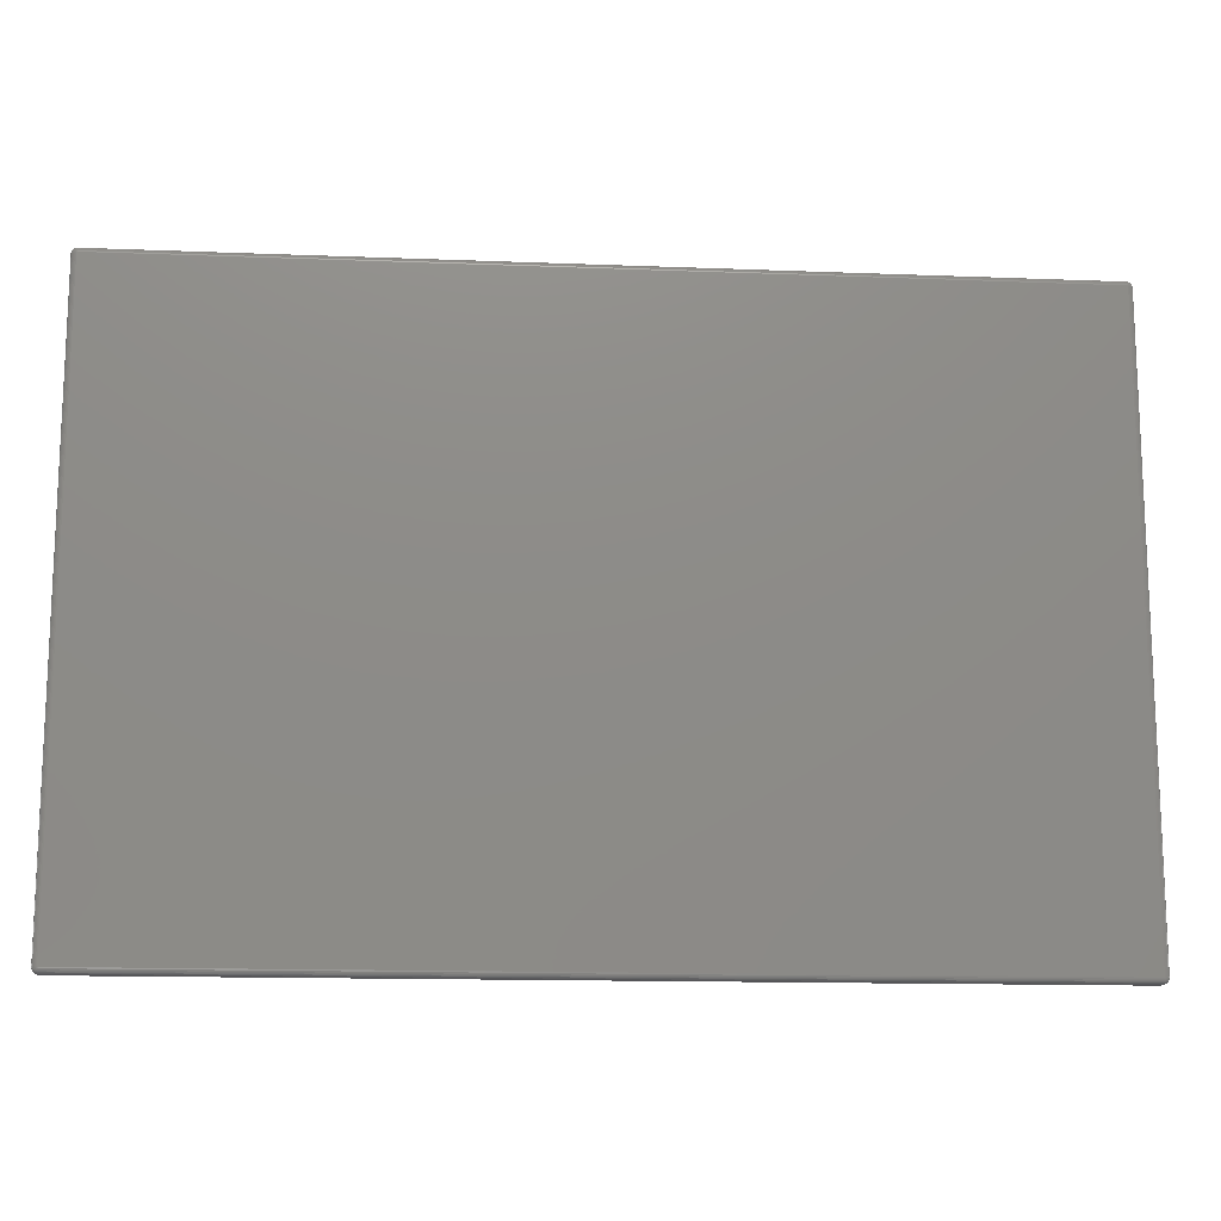
<metadata>
{"format":"stl","ext":"stl","renderer":"f3d","projection":"perspective","resolution":1024,"background":"white","views":[{"elev":-14.3,"azim":175.1,"up":"+Y"}]}
</metadata>
<code>
# stl→obj: 418 verts, 840 faces
v 10.85 -0.7375 1.2
v 10.85 -1.475 1.938
v 11.58 -1.475 1.2
v 10.11 -1.475 1.2
v 10.85 -1.475 0.4625
v 10.85 130 1.938
v 10.11 130 1.2
v 10.85 129.3 1.2
v 11.58 130 1.2
v 10.85 130 0.4625
v 32.54 -0.7375 1.2
v 32.54 -1.475 1.938
v 33.27 -1.475 1.2
v 31.8 -1.475 1.2
v 32.54 -1.475 0.4625
v 32.54 130 1.938
v 31.8 130 1.2
v 32.54 129.3 1.2
v 33.27 130 1.2
v 32.54 130 0.4625
v 54.23 -0.7375 1.2
v 54.23 -1.475 1.938
v 54.97 -1.475 1.2
v 53.49 -1.475 1.2
v 54.23 -1.475 0.4625
v 54.23 130 1.938
v 53.49 130 1.2
v 54.23 129.3 1.2
v 54.97 130 1.2
v 54.23 130 0.4625
v 75.92 -0.7375 1.2
v 75.92 -1.475 1.938
v 76.66 -1.475 1.2
v 75.92 -1.475 0.4625
v 75.18 -1.475 1.2
v 76.66 130 1.2
v 75.92 129.3 1.2
v 75.92 130 0.4625
v 75.92 130 1.938
v 75.18 130 1.2
v 97.61 -0.7375 1.2
v 97.61 -1.475 1.938
v 98.35 -1.475 1.2
v 96.87 -1.475 1.2
v 97.61 -1.475 0.4625
v 97.61 130 1.938
v 96.87 130 1.2
v 97.61 129.3 1.2
v 98.35 130 1.2
v 97.61 130 0.4625
v 119.3 -0.7375 1.2
v 119.3 -1.475 1.938
v 120 -1.475 1.2
v 119.3 -1.475 0.4625
v 118.6 -1.475 1.2
v 120 130 1.2
v 119.3 129.3 1.2
v 119.3 130 0.4625
v 119.3 130 1.938
v 118.6 130 1.2
v 141 -0.7375 1.2
v 141 -1.475 1.938
v 141.7 -1.475 1.2
v 140.3 -1.475 1.2
v 141 -1.475 0.4625
v 141 130 1.938
v 140.3 130 1.2
v 141 129.3 1.2
v 141.7 130 1.2
v 141 130 0.4625
v 162.7 -0.7375 1.2
v 162.7 -1.475 1.938
v 163.4 -1.475 1.2
v 162.7 -1.475 0.4625
v 161.9 -1.475 1.2
v 163.4 130 1.2
v 162.7 129.3 1.2
v 162.7 130 0.4625
v 162.7 130 1.938
v 161.9 130 1.2
v 184.4 -0.7375 1.2
v 184.4 -1.475 1.938
v 185.1 -1.475 1.2
v 183.6 -1.475 1.2
v 184.4 -1.475 0.4625
v 184.4 130 1.938
v 183.6 130 1.2
v 184.4 129.3 1.2
v 185.1 130 1.2
v 184.4 130 0.4625
v -1.475 70.69 2.4
v -1.475 130 0
v -1.475 130 2.4
v -1.475 70.15 1.91
v -1.475 68.34 0.8645
v -1.475 66.35 0.2185
v -1.475 64.27 0
v -1.475 -1.475 0
v -1.475 57.85 2.4
v -1.475 -1.475 2.4
v -1.475 58.39 1.91
v -1.475 60.21 0.8645
v -1.475 62.19 0.2185
v 196.7 -1.475 0
v 196.7 62.19 0.2185
v 196.7 64.27 0
v 196.7 60.21 0.8645
v 196.7 58.39 1.91
v 196.7 57.85 2.4
v 196.7 -1.475 2.4
v 196.7 130 0
v 196.7 70.69 2.4
v 196.7 130 2.4
v 196.7 70.15 1.91
v 196.7 68.34 0.8645
v 196.7 66.35 0.2185
v -2.472 130.7 -0.2079
v -2.494 130.8 0
v -2.318 131 0
v 197.5 130.2 -0.7431
v 197.3 130.2 -0.866
v 197.5 130.4 -0.7431
v 197.5 -2.33 -0.4067
v 197.3 -2.472 -0.4067
v 197.4 -2.233 -0.5878
v -2.091 131.1 -0.2079
v -2.105 131.1 0
v -1.864 131.2 0
v 196.8 -1.845 -0.9511
v 196.8 -1.589 -0.9945
v 196.9 -1.812 -0.9511
v 197.1 131.2 -0.2079
v 196.8 131.2 -0.2079
v 197.1 131.2 0
v -2.105 131.1 2.4
v -1.864 131.2 2.4
v -2.318 131 2.4
v -2.494 130.8 2.4
v -2.039 130.6 -0.7431
v -2.157 130.8 -0.5878
v -1.897 130.8 -0.7431
v -2.681 130.3 -0.2079
v -2.735 130 0
v -2.707 130.3 0
v 196.8 -2.728 0
v 196.8 -2.701 -0.2079
v 197.1 -2.673 0
v 197.4 130.8 -0.5878
v 197.1 130.8 -0.7431
v 197.2 130.9 -0.5878
v -2.494 -1.475 -0.5878
v -2.318 130 -0.7431
v -2.318 -1.475 -0.7431
v -2.494 130 -0.5878
v 197.1 -2.57 -0.4067
v 197.2 -2.358 -0.5878
v 197.5 130 -0.7431
v 197.7 130.2 -0.5878
v -2.3 130.9 -0.2079
v -2.472 130.2 -0.5878
v -2.735 70.69 2.4
v -2.735 130 2.4
v -2.735 70.15 1.91
v -2.735 68.34 0.8645
v -2.735 66.35 0.2185
v -2.735 64.27 0
v -2.735 -1.475 0
v -2.735 62.19 0.2185
v -2.735 60.21 0.8645
v -2.735 58.39 1.91
v -2.735 57.85 2.4
v -2.735 -1.475 2.4
v -2.051 -2.472 -0.4067
v -2.245 -2.33 -0.4067
v -2.157 -2.233 -0.5878
v 196.8 -2.313 -0.7431
v -1.541 -2.102 -0.866
v 196.8 -2.102 -0.866
v -1.563 -2.313 -0.7431
v 197.1 131.1 -0.4067
v 196.8 131.2 -0.4067
v 197.5 130.9 -0.4067
v 197.3 131.1 -0.2079
v 197.5 130.9 -0.2079
v 196.8 131.3 0
v -1.607 131.3 2.4
v 196.8 131.3 2.4
v -1.607 131.3 0
v 197.8 130 -0.4067
v 197.8 130.3 -0.4067
v 197.3 -2.566 0
v 197.5 -2.411 2.4
v 197.3 -2.566 2.4
v 197.5 -2.411 0
v 197.6 130.7 -0.4067
v 197.7 130.7 -0.2079
v 197 131 -0.5878
v 197.1 -1.475 -0.9511
v 197.3 130 -0.866
v 197.3 -1.475 -0.866
v 197.1 130 -0.9511
v -2.626 130.5 0
v -2.626 130.5 2.4
v -2.626 130 -0.4067
v -2.3 130.2 -0.7431
v -2.406 130.4 -0.5878
v -1.67 -2.074 -0.866
v -1.516 -1.862 -0.9511
v -2.626 -1.475 -0.4067
v -2.707 130.3 2.4
v 198 130 2.4
v 197.9 130.3 2.4
v 197.8 130.5 2.4
v 197.7 130.8 2.4
v 197.5 131 2.4
v 197.3 131.1 2.4
v 197.1 131.2 2.4
v 198 70.69 2.4
v -2.707 -1.737 2.4
v -1.864 -2.673 2.4
v -1.607 -2.728 2.4
v -2.105 -2.566 2.4
v -2.318 -2.411 2.4
v -2.494 -2.216 2.4
v -2.626 -1.987 2.4
v 198 -1.475 2.4
v 198 57.85 2.4
v 197.9 -1.737 2.4
v 197.8 -1.987 2.4
v 197.7 -2.216 2.4
v 197.1 -2.673 2.4
v 196.8 -2.728 2.4
v -2.494 -2.216 0
v -2.626 -1.987 0
v -1.736 130.8 -0.7431
v -1.79 131 -0.5878
v -2.245 130.9 -0.4067
v -2.406 130.7 -0.4067
v -1.604 130 -0.9945
v -1.856 130.1 -0.9511
v -1.595 130.1 -0.9945
v -1.563 130.9 -0.7431
v 196.8 131 -0.5878
v 196.8 130.9 -0.7431
v -1.582 131 -0.5878
v 197.7 -2.216 0
v 197.7 -2.199 -0.2079
v -1.595 -1.845 -0.9511
v -1.79 -2.021 -0.866
v -1.67 -1.812 -0.9511
v -2.472 -1.687 -0.5878
v 198 -1.475 0
v 197.9 -1.737 0
v 198 58.39 1.91
v 198 60.21 0.8645
v 198 62.19 0.2185
v 198 64.27 0
v 198 130 0
v 198 70.15 1.91
v 198 68.34 0.8645
v 198 66.35 0.2185
v 197 130.8 -0.7431
v 197.1 130.1 -0.9511
v -2.601 130.3 -0.4067
v -2.527 130.5 -0.4067
v -2.406 -1.89 -0.5878
v -2.601 -1.714 -0.4067
v -2.318 -2.411 0
v -2.105 -2.566 0
v -1.595 -1.529 -0.9945
v -1.856 -1.556 -0.9511
v -1.604 -1.502 -0.9945
v -1.864 -1.475 -0.9511
v -1.607 130 -0.9945
v -1.607 -1.475 -0.9945
v -1.864 130 -0.9511
v -1.985 -1.845 -0.866
v -2.051 -1.731 -0.866
v -1.831 -1.633 -0.9511
v -2.472 -2.199 -0.2079
v -2.601 -1.976 -0.2079
v -2.406 -2.152 -0.4067
v -2.157 130.5 -0.7431
v -2.3 130.6 -0.5878
v -1.516 130.4 -0.9511
v -1.595 130.4 -0.9511
v -1.541 130.6 -0.866
v -2.707 -1.737 0
v 197.3 131.1 0
v -1.489 130.2 -0.9945
v -1.516 130.1 -0.9945
v 196.7 130.4 -0.9511
v 196.7 130.2 -0.9945
v -1.67 130.6 -0.866
v 196.8 130.4 -0.9511
v 196.7 130.1 -0.9945
v -1.856 131.2 -0.2079
v -1.604 131.2 -0.2079
v -2.601 130.5 -0.2079
v 197.3 131 -0.4067
v 197.8 -1.976 -0.2079
v 197.7 -1.943 -0.4067
v 197.9 130 -0.2079
v 197.9 -1.475 -0.2079
v 197.5 -2.391 -0.2079
v 197.6 -2.152 -0.4067
v 197 -2.444 -0.5878
v 197 -2.277 -0.7431
v 197.1 -2.205 -0.7431
v -1.897 -2.205 -0.7431
v -1.897 -1.943 -0.866
v 197.8 -1.987 0
v 197.9 -1.731 -0.2079
v 197.9 130.3 0
v 197.8 -1.714 -0.4067
v 197.8 -1.475 -0.4067
v 197.3 -1.606 -0.866
v 197.1 -1.633 -0.9511
v 197.1 -1.556 -0.9511
v -1.595 131.2 -0.4067
v 197.8 130.5 0
v 197.7 130.8 0
v 197.9 130.3 -0.2079
v 197.8 130.5 -0.2079
v 197.1 130.2 -0.9511
v 196.8 130.1 -0.9945
v 197 130.2 -0.9511
v -2.681 -1.731 -0.2079
v -1.604 -2.701 -0.2079
v -1.607 -2.728 0
v -1.831 -2.57 -0.4067
v -1.985 -2.358 -0.5878
v -1.79 -2.444 -0.5878
v -1.79 -1.704 -0.9511
v -2.3 -2.074 -0.5878
v -1.595 -2.62 -0.4067
v 196.7 -1.862 -0.9511
v 196.7 -1.606 -0.9945
v 196.7 -1.6 -0.9945
v -2.527 -1.943 -0.4067
v -2.245 130.4 -0.7431
v 197.1 -2.647 -0.2079
v -1.582 -2.489 -0.5878
v 197.5 131 0
v 196.8 130.6 -0.866
v -1.79 130.6 -0.866
v 196.9 130.6 -0.866
v 197.5 -1.475 -0.7431
v -2.051 131 -0.4067
v -1.985 130.9 -0.5878
v -2.051 130.3 -0.866
v 196.8 130 -0.9945
v 197.7 130 -0.5878
v 197.7 -1.475 -0.5878
v 197.3 -2.542 -0.2079
v 196.9 -2.074 -0.866
v 197.7 -1.687 -0.5878
v 197.3 130.6 -0.7431
v 197 130.6 -0.866
v -2.707 130 -0.2079
v -2.091 -2.542 -0.2079
v -1.864 -2.673 0
v -1.736 -1.764 -0.9511
v -1.563 -1.573 -0.9945
v -2.3 -2.391 -0.2079
v -1.736 -2.277 -0.7431
v -2.707 -1.475 -0.2079
v -2.157 -1.971 -0.7431
v -2.245 -1.818 -0.7431
v 196.8 -2.62 -0.4067
v -2.039 -2.102 -0.7431
v -1.79 130.2 -0.9511
v -1.985 130.4 -0.866
v -1.736 130.3 -0.9511
v -1.831 130.2 -0.9511
v -2.091 130.2 -0.866
v 197 130.3 -0.9511
v 196.9 130.4 -0.9511
v -1.831 131.1 -0.4067
v 196.8 -1.475 -0.9945
v 196.8 -2.489 -0.5878
v 197.6 -1.89 -0.5878
v 197.4 -1.971 -0.7431
v 197.1 -1.943 -0.866
v 197.2 -1.845 -0.866
v 197.3 -2.102 -0.7431
v 197.5 -1.818 -0.7431
v 197.2 130.4 -0.866
v 197.1 130.5 -0.866
v 197.4 130.5 -0.7431
v 197.5 130.6 -0.5878
v 197.7 130.5 -0.4067
v -1.856 -2.647 -0.2079
v -1.489 -1.606 -0.9945
v -1.516 -1.6 -0.9945
v -2.105 -1.475 -0.866
v 196.8 -1.502 -0.9945
v 196.8 -1.529 -0.9945
v 196.8 -1.552 -0.9945
v 196.8 -1.573 -0.9945
v -1.541 -1.589 -0.9945
v -1.582 -1.552 -0.9945
v -1.541 130.1 -0.9945
v -1.563 130.1 -0.9945
v -1.582 130.1 -0.9945
v -2.105 130 -0.866
v -1.897 130.5 -0.866
v -2.091 -1.606 -0.866
v 197.3 -1.731 -0.866
v 197 -2.021 -0.866
v 197.5 -2.074 -0.5878
v 197.6 130.4 -0.5878
v 197.3 130.3 -0.866
v -2.3 -1.65 -0.7431
v -1.67 130.4 -0.9511
v 197.5 -1.65 -0.7431
v 197 -1.764 -0.9511
v 197 -1.704 -0.9511
f 1 2 3
f 1 4 2
f 5 4 1
f 3 5 1
f 6 7 8
f 6 8 9
f 8 7 10
f 9 8 10
f 11 12 13
f 11 14 12
f 15 14 11
f 13 15 11
f 16 17 18
f 16 18 19
f 18 17 20
f 19 18 20
f 21 22 23
f 21 24 22
f 25 24 21
f 23 25 21
f 26 27 28
f 26 28 29
f 28 27 30
f 29 28 30
f 31 32 33
f 34 35 31
f 33 34 31
f 31 35 32
f 36 37 38
f 39 37 36
f 37 40 38
f 39 40 37
f 41 42 43
f 41 44 42
f 45 44 41
f 43 45 41
f 46 47 48
f 46 48 49
f 48 47 50
f 49 48 50
f 51 52 53
f 54 55 51
f 53 54 51
f 51 55 52
f 56 57 58
f 59 57 56
f 57 60 58
f 59 60 57
f 61 62 63
f 61 64 62
f 65 64 61
f 63 65 61
f 66 67 68
f 66 68 69
f 68 67 70
f 69 68 70
f 71 72 73
f 74 75 71
f 73 74 71
f 71 75 72
f 76 77 78
f 79 77 76
f 77 80 78
f 79 80 77
f 81 82 83
f 81 84 82
f 85 84 81
f 83 85 81
f 86 87 88
f 86 88 89
f 88 87 90
f 89 88 90
f 91 92 93
f 94 92 91
f 95 92 94
f 96 92 95
f 92 96 97
f 98 99 100
f 99 98 101
f 101 98 102
f 102 98 103
f 103 98 97
f 104 105 106
f 104 107 105
f 104 108 107
f 104 109 108
f 109 104 110
f 111 112 113
f 111 114 112
f 111 115 114
f 111 116 115
f 116 111 106
f 76 86 79
f 76 87 86
f 78 87 76
f 87 78 90
f 69 79 66
f 69 80 79
f 70 80 69
f 80 70 78
f 56 66 59
f 56 67 66
f 58 67 56
f 67 58 70
f 49 59 46
f 49 60 59
f 50 60 49
f 60 50 58
f 36 46 39
f 36 47 46
f 38 47 36
f 47 38 50
f 29 39 26
f 29 40 39
f 30 40 29
f 40 30 38
f 19 26 16
f 19 27 26
f 20 27 19
f 27 20 30
f 9 16 6
f 9 17 16
f 10 17 9
f 17 10 20
f 16 93 6
f 93 7 6
f 92 7 93
f 92 20 10
f 20 92 30
f 30 92 38
f 38 92 50
f 50 92 58
f 58 92 70
f 111 70 92
f 70 111 78
f 7 92 10
f 26 93 16
f 93 26 113
f 39 113 26
f 46 113 39
f 59 113 46
f 66 113 59
f 79 113 66
f 86 113 79
f 89 113 86
f 111 89 90
f 89 111 113
f 78 111 90
f 97 106 111
f 97 111 92
f 106 97 104
f 104 97 98
f 14 2 12
f 14 3 2
f 15 3 14
f 3 15 5
f 24 12 22
f 24 13 12
f 25 13 24
f 13 25 15
f 35 22 32
f 35 23 22
f 34 23 35
f 23 34 25
f 44 32 42
f 44 33 32
f 45 33 44
f 33 45 34
f 55 42 52
f 55 43 42
f 54 43 55
f 43 54 45
f 64 52 62
f 64 53 52
f 65 53 64
f 53 65 54
f 75 62 72
f 75 63 62
f 74 63 75
f 63 74 65
f 84 72 82
f 84 73 72
f 85 73 84
f 73 85 74
f 72 110 82
f 110 83 82
f 104 83 110
f 104 74 85
f 74 104 65
f 65 104 54
f 54 104 45
f 45 104 34
f 34 104 25
f 98 25 104
f 25 98 15
f 83 104 85
f 62 110 72
f 110 62 100
f 52 100 62
f 42 100 52
f 32 100 42
f 22 100 32
f 12 100 22
f 2 100 12
f 4 100 2
f 98 4 5
f 4 98 100
f 15 98 5
f 117 118 119
f 120 121 122
f 123 124 125
f 126 127 128
f 129 130 131
f 132 133 134
f 128 135 136
f 135 128 127
f 118 137 119
f 137 118 138
f 139 140 141
f 142 143 144
f 145 146 147
f 148 149 150
f 151 152 153
f 152 151 154
f 124 155 156
f 157 120 158
f 159 119 126
f 159 117 119
f 152 154 160
f 143 161 162
f 143 163 161
f 143 164 163
f 143 165 164
f 165 143 166
f 167 168 166
f 167 169 168
f 167 170 169
f 167 171 170
f 171 167 172
f 173 174 175
f 176 177 178
f 177 176 179
f 180 181 133
f 182 183 184
f 134 133 185
f 185 186 187
f 186 185 188
f 189 158 190
f 191 192 193
f 192 191 194
f 195 182 196
f 149 197 150
f 198 199 200
f 199 198 201
f 126 119 127
f 127 137 135
f 137 127 119
f 202 138 118
f 138 202 203
f 117 202 118
f 154 204 160
f 205 160 206
f 177 207 208
f 151 204 154
f 204 151 209
f 187 93 113
f 186 93 187
f 136 93 186
f 135 93 136
f 137 93 135
f 138 93 137
f 203 93 138
f 210 93 203
f 93 210 162
f 93 162 91
f 91 162 161
f 113 211 212
f 113 212 213
f 113 213 214
f 113 214 215
f 113 215 216
f 113 216 217
f 113 217 187
f 211 113 218
f 218 113 112
f 172 100 99
f 219 100 172
f 100 220 221
f 100 222 220
f 100 223 222
f 100 224 223
f 100 225 224
f 172 99 171
f 100 219 225
f 110 226 227
f 226 110 228
f 228 110 229
f 229 110 230
f 230 110 192
f 192 110 193
f 193 110 231
f 110 227 109
f 231 110 232
f 100 232 110
f 232 100 221
f 233 225 234
f 225 233 224
f 147 193 231
f 193 147 191
f 145 231 232
f 231 145 147
f 134 187 217
f 187 134 185
f 235 141 236
f 237 238 159
f 239 240 241
f 242 243 244
f 243 242 245
f 188 136 186
f 136 188 128
f 246 194 247
f 248 249 250
f 251 209 151
f 228 252 226
f 252 228 253
f 252 227 226
f 227 252 254
f 254 252 255
f 255 252 256
f 256 252 257
f 218 258 211
f 259 258 218
f 260 258 259
f 261 258 260
f 258 261 257
f 262 244 243
f 150 197 180
f 183 180 132
f 201 263 199
f 143 210 144
f 210 143 162
f 264 142 265
f 266 267 251
f 268 222 223
f 222 268 269
f 270 271 272
f 273 274 275
f 274 273 276
f 251 151 153
f 277 278 279
f 280 281 282
f 283 284 140
f 285 286 287
f 288 172 167
f 172 288 219
f 183 134 289
f 289 217 216
f 217 289 134
f 290 291 285
f 290 292 293
f 292 290 285
f 287 294 242
f 139 283 140
f 295 296 292
f 294 141 235
f 297 128 298
f 160 264 206
f 265 142 299
f 298 128 188
f 148 300 182
f 301 247 302
f 257 303 258
f 304 257 252
f 257 304 303
f 247 305 306
f 307 308 309
f 249 310 311
f 192 246 230
f 246 192 194
f 246 247 312
f 253 313 304
f 211 314 212
f 314 211 258
f 258 303 314
f 304 315 316
f 317 318 319
f 183 132 134
f 181 298 133
f 298 181 320
f 321 196 322
f 323 324 314
f 148 150 300
f 149 262 197
f 325 326 327
f 206 265 238
f 144 203 202
f 203 144 210
f 268 224 233
f 224 268 223
f 234 288 328
f 329 145 330
f 145 329 146
f 331 332 333
f 311 277 334
f 204 142 264
f 335 282 266
f 329 331 336
f 337 338 339
f 282 340 266
f 205 206 341
f 147 146 342
f 343 331 333
f 344 216 215
f 216 344 289
f 213 322 214
f 322 213 321
f 287 244 345
f 244 287 242
f 346 141 294
f 149 347 262
f 200 157 348
f 157 200 199
f 295 292 345
f 237 159 126
f 349 237 126
f 141 140 350
f 297 126 128
f 350 140 349
f 351 341 283
f 284 238 140
f 180 243 181
f 133 188 185
f 188 133 298
f 352 352 263
f 348 353 354
f 353 348 157
f 194 305 247
f 147 342 355
f 191 355 194
f 305 123 306
f 308 356 309
f 176 178 356
f 342 155 355
f 355 155 124
f 229 253 228
f 253 229 312
f 303 323 314
f 312 301 253
f 302 357 315
f 120 122 158
f 157 121 120
f 358 359 149
f 195 148 182
f 196 344 322
f 196 182 184
f 180 133 132
f 182 300 183
f 359 295 347
f 352 326 263
f 360 143 142
f 299 202 117
f 269 268 361
f 233 234 280
f 268 233 280
f 362 221 220
f 221 362 330
f 330 362 329
f 334 279 270
f 363 334 364
f 363 311 334
f 160 204 264
f 268 280 365
f 336 331 343
f 249 311 363
f 179 366 207
f 328 367 209
f 368 266 369
f 146 370 155
f 336 146 329
f 146 336 370
f 286 346 294
f 371 175 368
f 267 328 209
f 274 240 239
f 372 373 374
f 191 147 355
f 342 146 155
f 214 344 215
f 344 214 322
f 196 184 344
f 285 345 292
f 345 285 287
f 375 376 351
f 347 345 244
f 347 244 262
f 359 347 149
f 295 345 347
f 327 326 377
f 378 296 295
f 350 349 379
f 140 237 349
f 206 264 265
f 265 299 238
f 243 320 181
f 320 243 245
f 349 126 379
f 379 126 297
f 294 235 242
f 284 206 238
f 140 238 237
f 376 152 205
f 376 205 341
f 380 201 198
f 201 380 352
f 370 381 155
f 302 382 357
f 355 124 123
f 156 307 309
f 383 384 385
f 125 309 386
f 178 337 356
f 307 176 308
f 308 176 356
f 156 309 125
f 124 156 125
f 353 157 158
f 252 253 304
f 312 247 301
f 382 387 357
f 253 301 313
f 199 121 157
f 388 389 390
f 391 148 195
f 391 390 148
f 212 321 213
f 321 212 314
f 392 195 196
f 314 324 321
f 324 196 321
f 303 190 323
f 392 196 324
f 344 183 289
f 184 183 344
f 262 243 197
f 197 243 180
f 296 293 292
f 142 144 202
f 299 142 202
f 331 173 332
f 179 333 366
f 329 362 393
f 329 393 331
f 334 277 279
f 394 208 395
f 337 394 338
f 394 337 208
f 271 396 273
f 338 380 397
f 380 338 352
f 338 397 398
f 293 352 338
f 338 398 399
f 352 293 352
f 338 399 400
f 352 293 326
f 338 400 130
f 326 293 326
f 338 130 339
f 326 293 326
f 326 293 326
f 326 293 296
f 394 293 338
f 394 290 293
f 275 394 395
f 394 275 290
f 275 395 401
f 274 290 275
f 275 401 364
f 290 274 291
f 275 364 402
f 291 274 403
f 275 402 270
f 403 274 404
f 275 270 272
f 404 274 405
f 405 274 241
f 241 274 239
f 360 166 143
f 367 166 360
f 166 367 167
f 209 360 204
f 360 209 367
f 204 360 142
f 153 406 396
f 406 153 152
f 279 271 270
f 277 368 278
f 179 207 177
f 310 371 311
f 175 282 335
f 282 281 340
f 340 328 267
f 381 176 307
f 373 283 407
f 286 294 287
f 396 276 273
f 276 396 406
f 278 408 279
f 368 369 278
f 175 335 368
f 341 206 283
f 283 206 284
f 374 407 346
f 346 407 141
f 305 355 123
f 194 355 305
f 378 295 359
f 377 378 359
f 326 326 327
f 238 299 117
f 238 117 159
f 242 236 245
f 236 379 245
f 152 160 205
f 376 341 351
f 240 406 376
f 406 152 376
f 125 386 383
f 387 409 317
f 319 380 198
f 247 306 302
f 230 312 229
f 312 230 246
f 309 356 410
f 178 208 337
f 208 178 177
f 302 306 382
f 123 125 306
f 353 158 189
f 189 190 303
f 411 125 383
f 313 315 304
f 122 390 412
f 190 412 392
f 413 388 390
f 121 325 413
f 392 412 195
f 150 180 300
f 300 180 183
f 369 266 414
f 310 175 371
f 331 361 173
f 269 220 222
f 220 269 362
f 330 232 221
f 232 330 145
f 393 361 331
f 248 250 401
f 401 363 364
f 395 248 401
f 208 248 395
f 271 273 275
f 272 271 275
f 402 334 270
f 364 334 402
f 207 249 248
f 208 207 248
f 207 310 249
f 366 310 207
f 332 175 310
f 173 175 332
f 234 219 288
f 219 234 225
f 328 167 367
f 155 381 307
f 155 307 156
f 276 406 240
f 274 276 240
f 291 286 285
f 278 369 408
f 408 153 396
f 311 368 277
f 371 368 311
f 335 266 368
f 174 282 175
f 407 283 139
f 407 139 141
f 291 415 286
f 404 374 415
f 326 326 378
f 326 296 378
f 377 326 378
f 326 326 377
f 379 297 298
f 320 379 298
f 235 236 242
f 245 379 320
f 383 409 387
f 383 385 409
f 410 129 131
f 309 410 384
f 387 317 416
f 357 348 354
f 356 129 410
f 356 337 129
f 384 417 385
f 131 130 417
f 386 309 384
f 386 384 383
f 316 353 189
f 353 316 354
f 304 189 303
f 189 304 316
f 327 377 388
f 122 413 390
f 358 149 148
f 390 358 148
f 412 391 195
f 412 390 391
f 365 280 282
f 280 234 281
f 333 332 310
f 333 310 366
f 361 268 365
f 362 361 393
f 365 282 174
f 362 269 361
f 250 249 363
f 250 363 401
f 267 209 251
f 340 267 266
f 234 328 281
f 281 328 340
f 288 167 328
f 343 370 336
f 370 343 381
f 408 396 271
f 279 408 271
f 414 153 408
f 369 414 408
f 404 372 374
f 375 373 372
f 405 372 404
f 241 372 405
f 141 350 236
f 236 350 379
f 348 317 200
f 416 317 348
f 313 302 315
f 301 302 313
f 357 416 348
f 357 387 416
f 129 339 130
f 129 337 339
f 409 318 317
f 385 318 409
f 410 417 384
f 410 131 417
f 190 392 324
f 323 190 324
f 315 357 316
f 316 357 354
f 199 263 121
f 121 413 122
f 388 377 389
f 389 377 359
f 158 412 190
f 158 122 412
f 343 333 179
f 381 179 176
f 179 381 343
f 361 365 174
f 361 174 173
f 414 251 153
f 266 251 414
f 374 373 407
f 241 375 372
f 375 351 373
f 351 283 373
f 374 346 415
f 415 346 286
f 411 383 382
f 382 383 387
f 385 417 418
f 318 398 319
f 417 130 400
f 418 399 398
f 201 352 263
f 325 327 388
f 413 325 388
f 389 359 358
f 390 389 358
f 240 376 375
f 241 240 375
f 403 415 291
f 404 415 403
f 306 411 382
f 306 125 411
f 200 319 198
f 317 319 200
f 418 398 318
f 385 418 318
f 263 326 325
f 263 325 121
f 319 397 380
f 319 398 397
f 417 399 418
f 417 400 399
f 166 103 97
f 103 166 168
f 106 256 257
f 256 106 105
f 161 94 91
f 94 161 163
f 112 259 218
f 259 112 114
f 164 96 95
f 96 164 165
f 115 261 260
f 261 115 116
f 163 95 94
f 95 163 164
f 114 260 259
f 260 114 115
f 165 97 96
f 97 165 166
f 116 257 261
f 257 116 106
f 168 102 103
f 102 168 169
f 105 255 256
f 255 105 107
f 169 101 102
f 101 169 170
f 107 254 255
f 254 107 108
f 170 99 101
f 99 170 171
f 108 227 254
f 227 108 109

</code>
